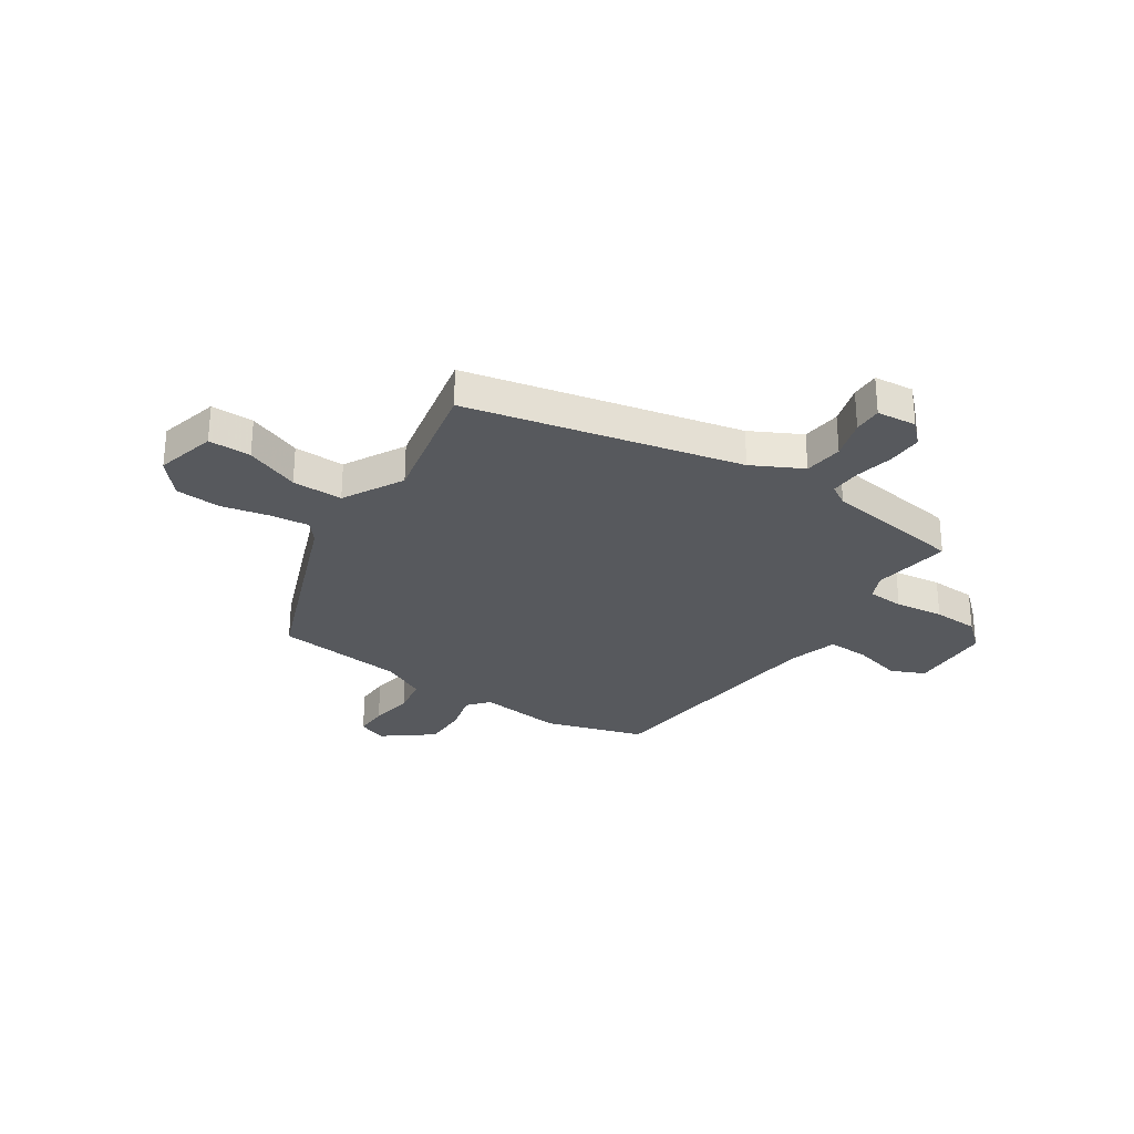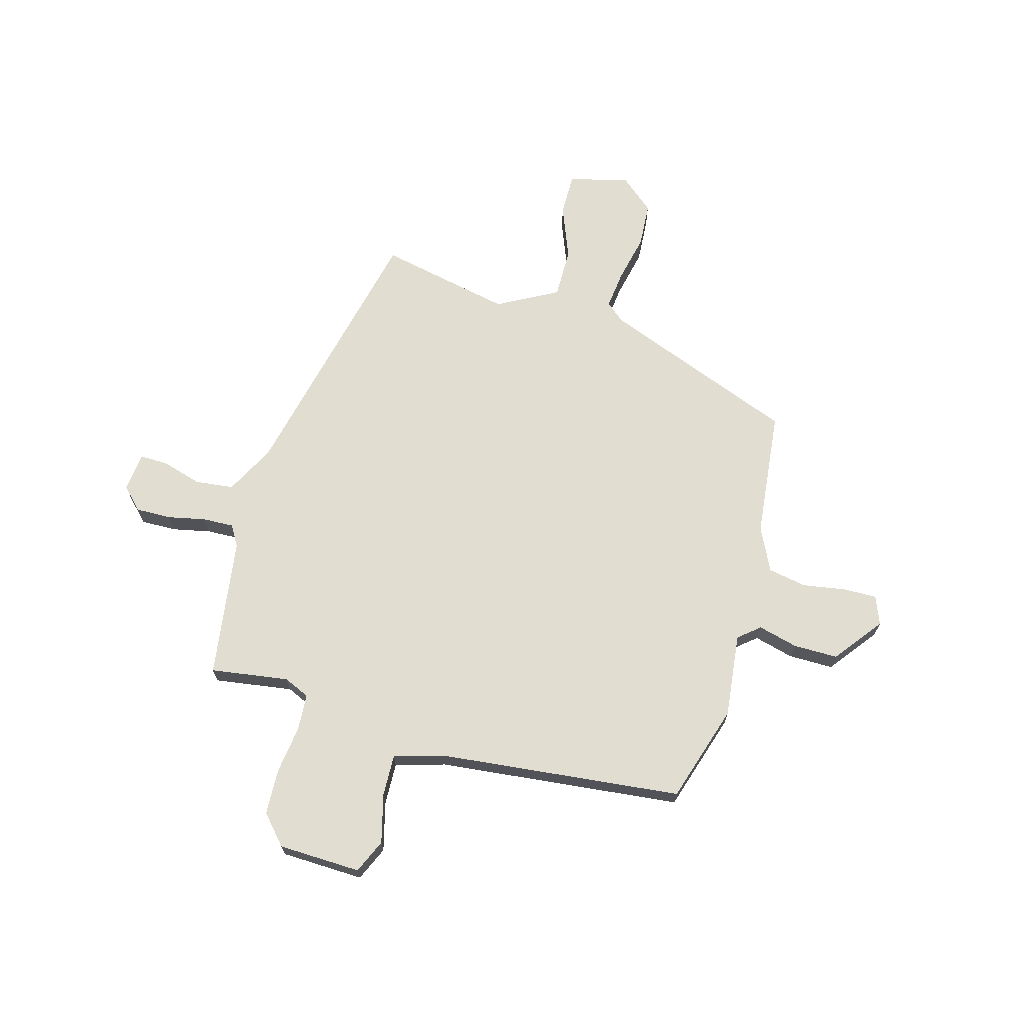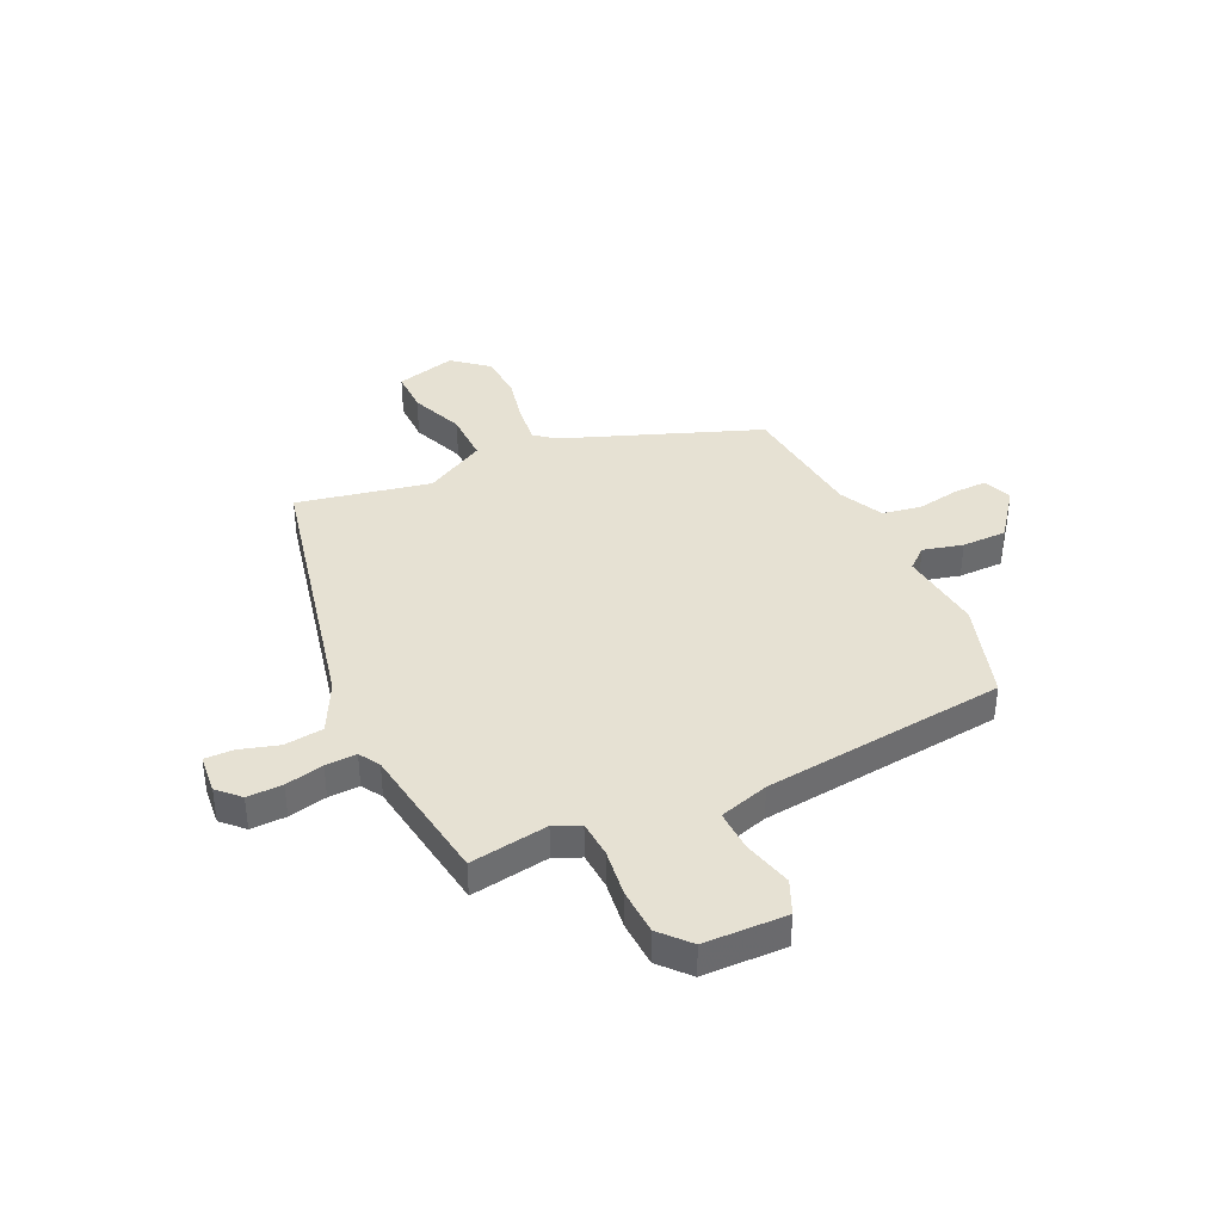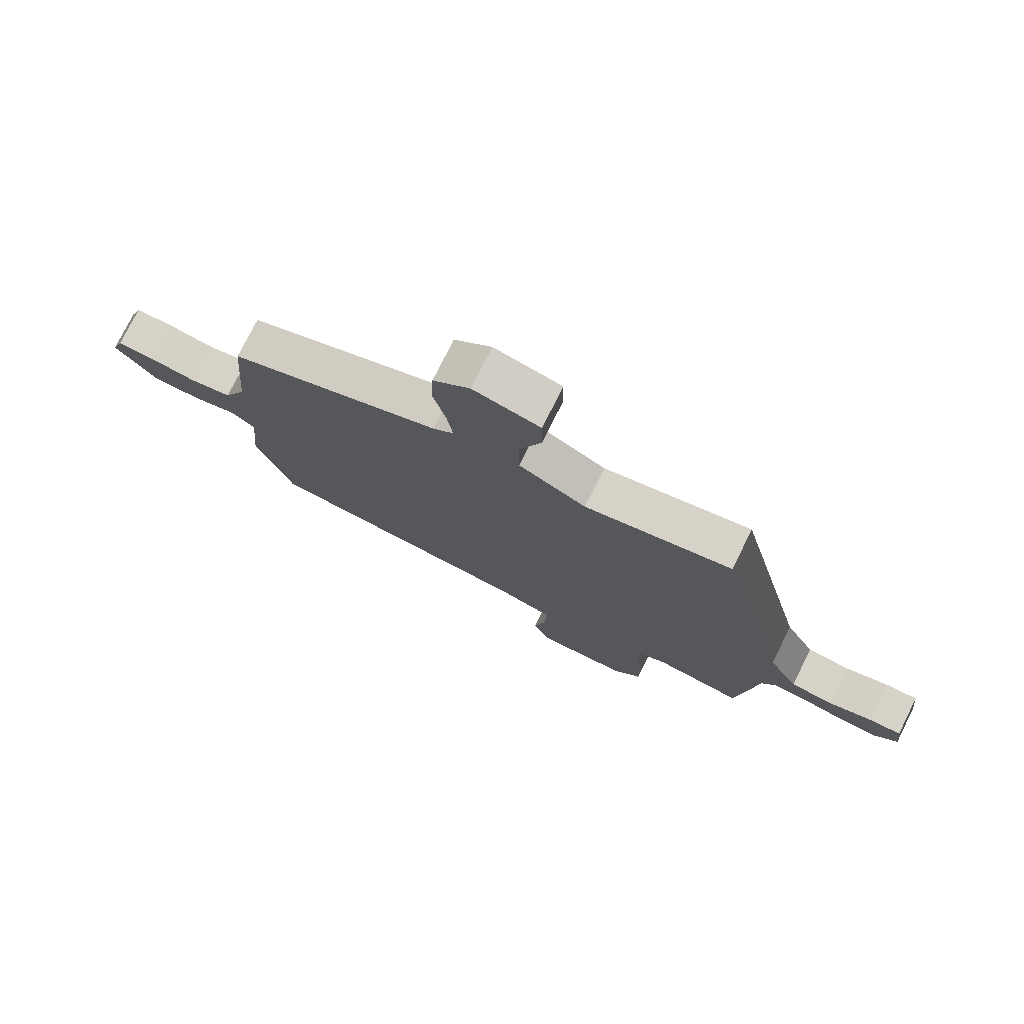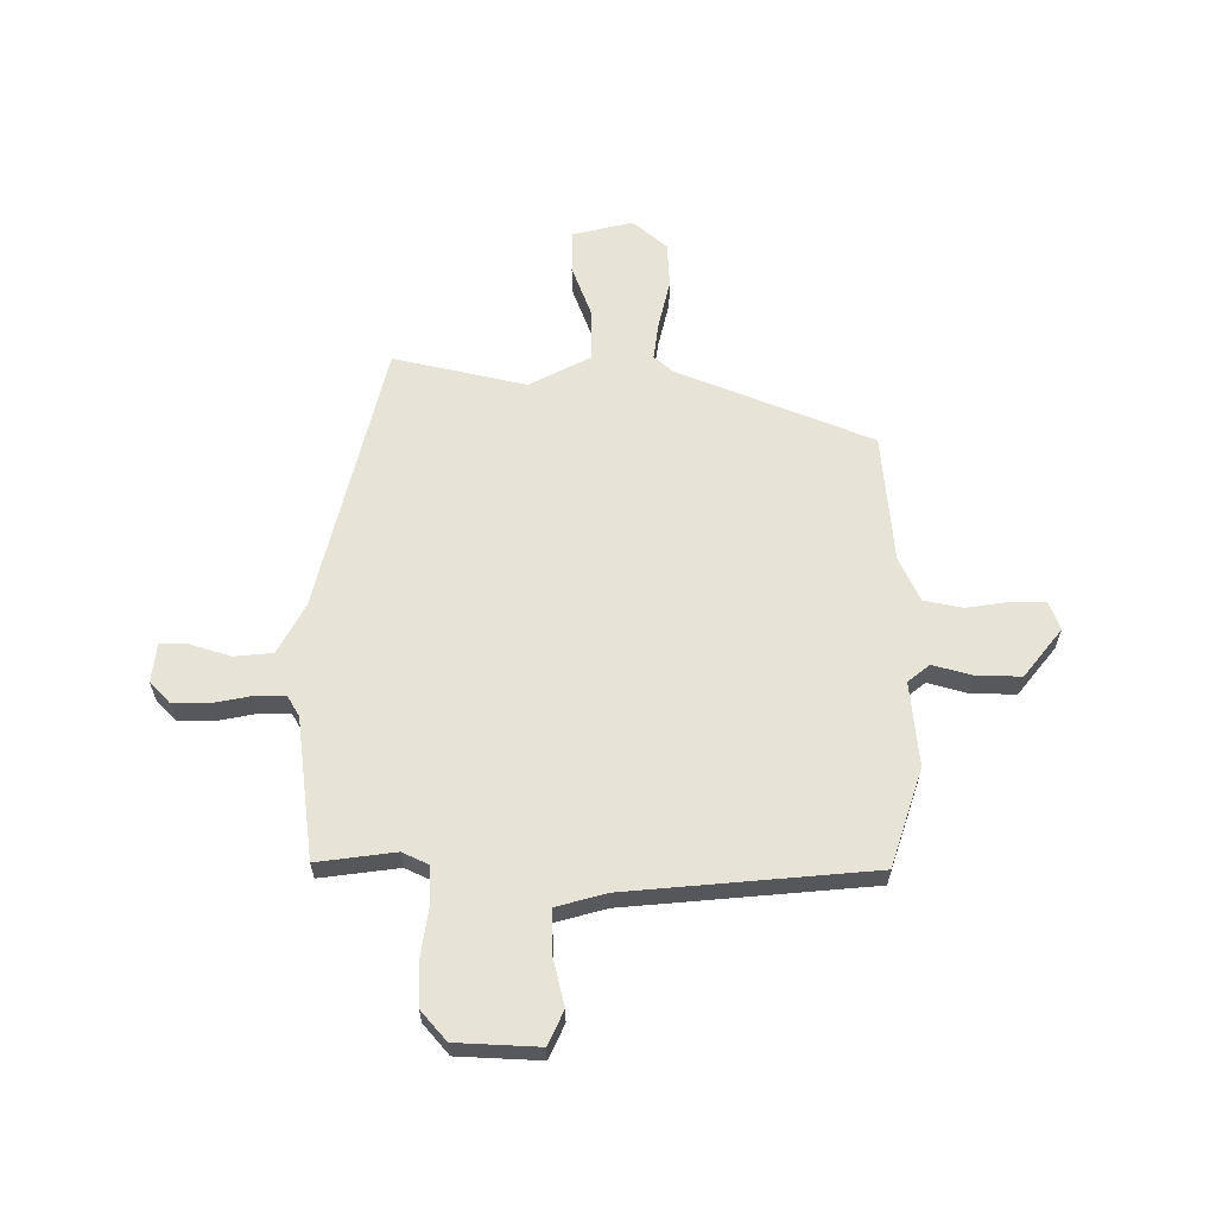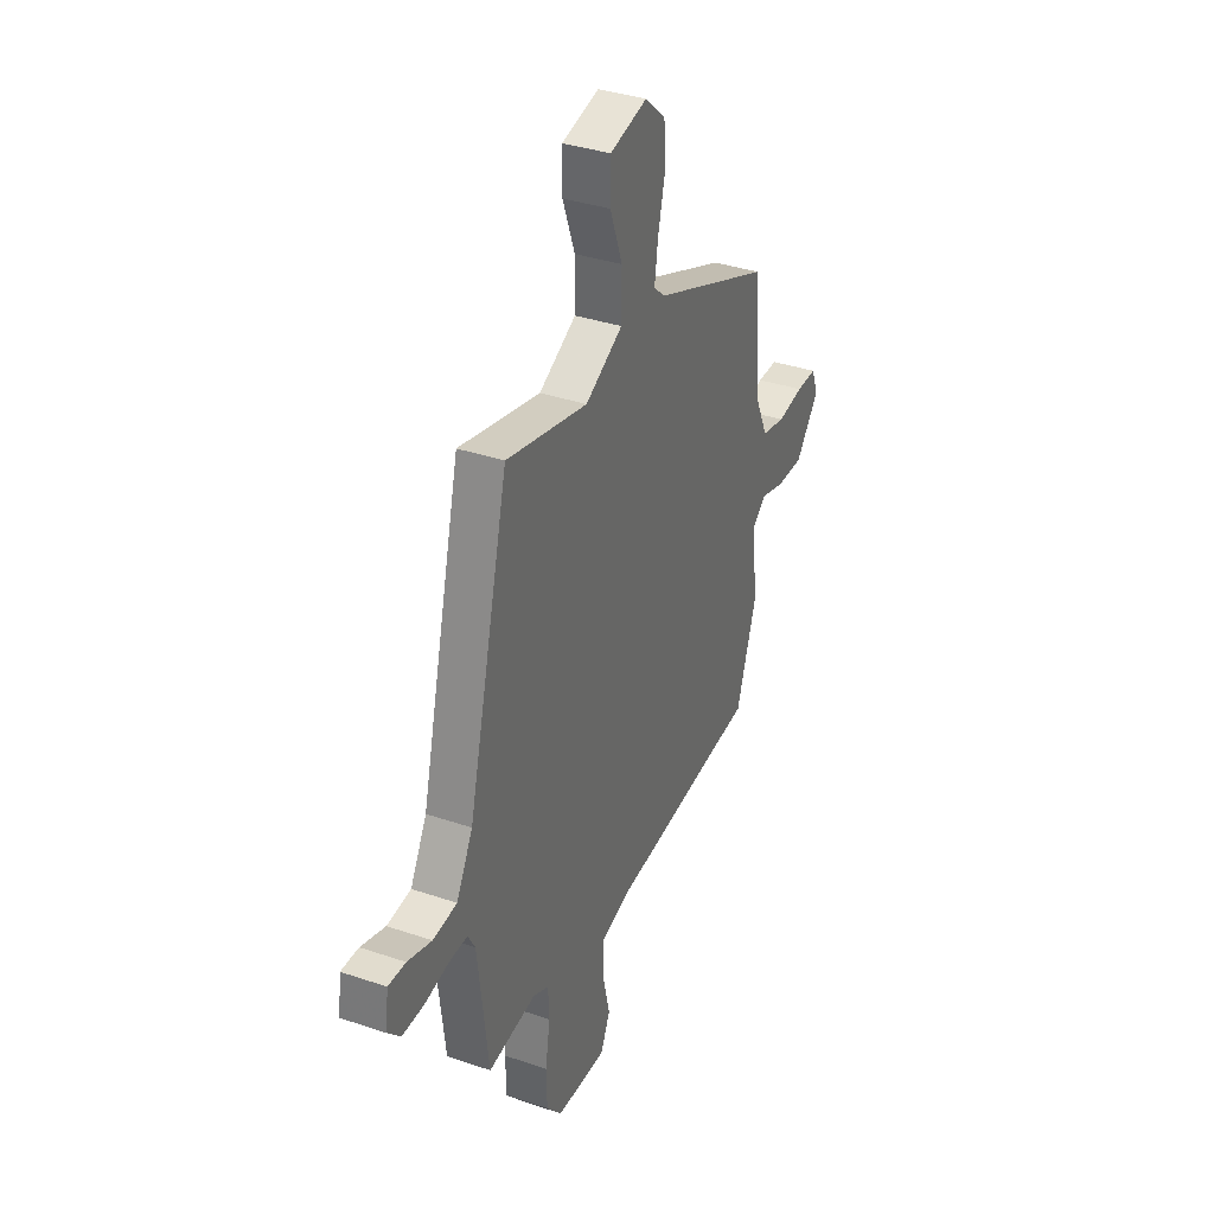
<metadata>
{"format":"obj","ext":"obj","renderer":"f3d","projection":"perspective","resolution":1024,"background":"white","views":[{"elev":-29.0,"azim":55.2,"up":"+Y"},{"elev":68.6,"azim":-165.5,"up":"+Y"},{"elev":38.7,"azim":153.5,"up":"+Y"},{"elev":76.7,"azim":26.6,"up":"+Z"},{"elev":61.9,"azim":179.9,"up":"+Y"},{"elev":35.8,"azim":114.1,"up":"+Z"}]}
</metadata>
<code>
v 0.396 0.07 0.518
v 0.523 0.07 0.003
v 0.574 0.07 -0.091
v 0.648 0.07 -0.098
v 0.723 0.07 -0.074
v 0.777 0.07 -0.072
v 0.786 0.07 -0.147
v 0.747 0.07 -0.188
v 0.68 0.07 -0.188
v 0.607 0.07 -0.174
v 0.548 0.07 -0.173
v 0.525 0.07 -0.213
v 0.492 0.07 -0.481
v 0.343 0.07 -0.462
v 0.294 0.07 -0.485
v 0.291 0.07 -0.555
v 0.305 0.07 -0.647
v 0.303 0.07 -0.734
v 0.255 0.07 -0.79
v 0.098 0.07 -0.798
v 0.068 0.07 -0.734
v 0.09 0.07 -0.641
v 0.091 0.07 -0.561
v -0.004 0.07 -0.535
v -0.469 0.07 -0.495
v -0.531 0.07 -0.309
v -0.516 0.07 -0.149
v -0.557 0.07 -0.116
v -0.632 0.07 -0.137
v -0.717 0.07 -0.139
v -0.79 0.07 -0.048
v -0.77 0.07 0.007
v -0.706 0.07 0.007
v -0.624 0.07 -0.005
v -0.551 0.07 0.01
v -0.512 0.07 0.094
v -0.491 0.07 0.339
v -0.123 0.07 0.489
v -0.087 0.07 0.52
v -0.097 0.07 0.593
v -0.119 0.07 0.685
v -0.115 0.07 0.771
v -0.051 0.07 0.827
v 0.064 0.07 0.8
v 0.065 0.07 0.719
v 0.027 0.07 0.616
v 0.028 0.07 0.52
v 0.144 0.07 0.46
v 0.396 0 0.518
v 0.523 0 0.003
v 0.574 0 -0.091
v 0.648 0 -0.098
v 0.723 0 -0.074
v 0.777 0 -0.072
v 0.786 0 -0.147
v 0.747 0 -0.188
v 0.68 0 -0.188
v 0.607 0 -0.174
v 0.548 0 -0.173
v 0.525 0 -0.213
v 0.492 0 -0.481
v 0.343 0 -0.462
v 0.294 0 -0.485
v 0.291 0 -0.555
v 0.305 0 -0.647
v 0.303 0 -0.734
v 0.255 0 -0.79
v 0.098 0 -0.798
v 0.068 0 -0.734
v 0.09 0 -0.641
v 0.091 0 -0.561
v -0.004 0 -0.535
v -0.469 0 -0.495
v -0.531 0 -0.309
v -0.516 0 -0.149
v -0.557 0 -0.116
v -0.632 0 -0.137
v -0.717 0 -0.139
v -0.79 0 -0.048
v -0.77 0 0.007
v -0.706 0 0.007
v -0.624 0 -0.005
v -0.551 0 0.01
v -0.512 0 0.094
v -0.491 0 0.339
v -0.123 0 0.489
v -0.087 0 0.52
v -0.097 0 0.593
v -0.119 0 0.685
v -0.115 0 0.771
v -0.051 0 0.827
v 0.064 0 0.8
v 0.065 0 0.719
v 0.027 0 0.616
v 0.028 0 0.52
v 0.144 0 0.46
f 44 45 46
f 43 44 46
f 42 43 46
f 41 42 46
f 40 41 46
f 39 40 46 47
f 38 39 47 48
f 36 37 38 48
f 32 33 34
f 31 32 34
f 30 31 34
f 29 30 34
f 28 29 34
f 27 28 34 35
f 24 25 26 27
f 48 1 2
f 36 48 2
f 35 36 2
f 27 35 2
f 24 27 2
f 23 24 2
f 20 21 22
f 19 20 22
f 18 19 22
f 17 18 22
f 16 17 22
f 12 13 14
f 11 12 14 15
f 8 9 10
f 7 8 10
f 6 7 10
f 5 6 10
f 4 5 10
f 3 4 10 11
f 2 3 11 15
f 15 16 22 23
f 2 15 23
f 94 93 92
f 94 92 91
f 94 91 90
f 94 90 89
f 94 89 88
f 95 94 88 87
f 96 95 87 86
f 96 86 85 84
f 82 81 80
f 82 80 79
f 82 79 78
f 82 78 77
f 82 77 76
f 83 82 76 75
f 75 74 73 72
f 50 49 96
f 50 96 84
f 50 84 83
f 50 83 75
f 50 75 72
f 50 72 71
f 70 69 68
f 70 68 67
f 70 67 66
f 70 66 65
f 70 65 64
f 62 61 60
f 63 62 60 59
f 58 57 56
f 58 56 55
f 58 55 54
f 58 54 53
f 58 53 52
f 59 58 52 51
f 63 59 51 50
f 71 70 64 63
f 71 63 50
f 1 49 50 2
f 2 50 51 3
f 3 51 52 4
f 4 52 53 5
f 5 53 54 6
f 6 54 55 7
f 7 55 56 8
f 8 56 57 9
f 9 57 58 10
f 10 58 59 11
f 11 59 60 12
f 12 60 61 13
f 13 61 62 14
f 14 62 63 15
f 15 63 64 16
f 16 64 65 17
f 17 65 66 18
f 18 66 67 19
f 19 67 68 20
f 20 68 69 21
f 21 69 70 22
f 22 70 71 23
f 23 71 72 24
f 24 72 73 25
f 25 73 74 26
f 26 74 75 27
f 27 75 76 28
f 28 76 77 29
f 29 77 78 30
f 30 78 79 31
f 31 79 80 32
f 32 80 81 33
f 33 81 82 34
f 34 82 83 35
f 35 83 84 36
f 36 84 85 37
f 37 85 86 38
f 38 86 87 39
f 39 87 88 40
f 40 88 89 41
f 41 89 90 42
f 42 90 91 43
f 43 91 92 44
f 44 92 93 45
f 45 93 94 46
f 46 94 95 47
f 47 95 96 48
f 48 96 49 1

</code>
